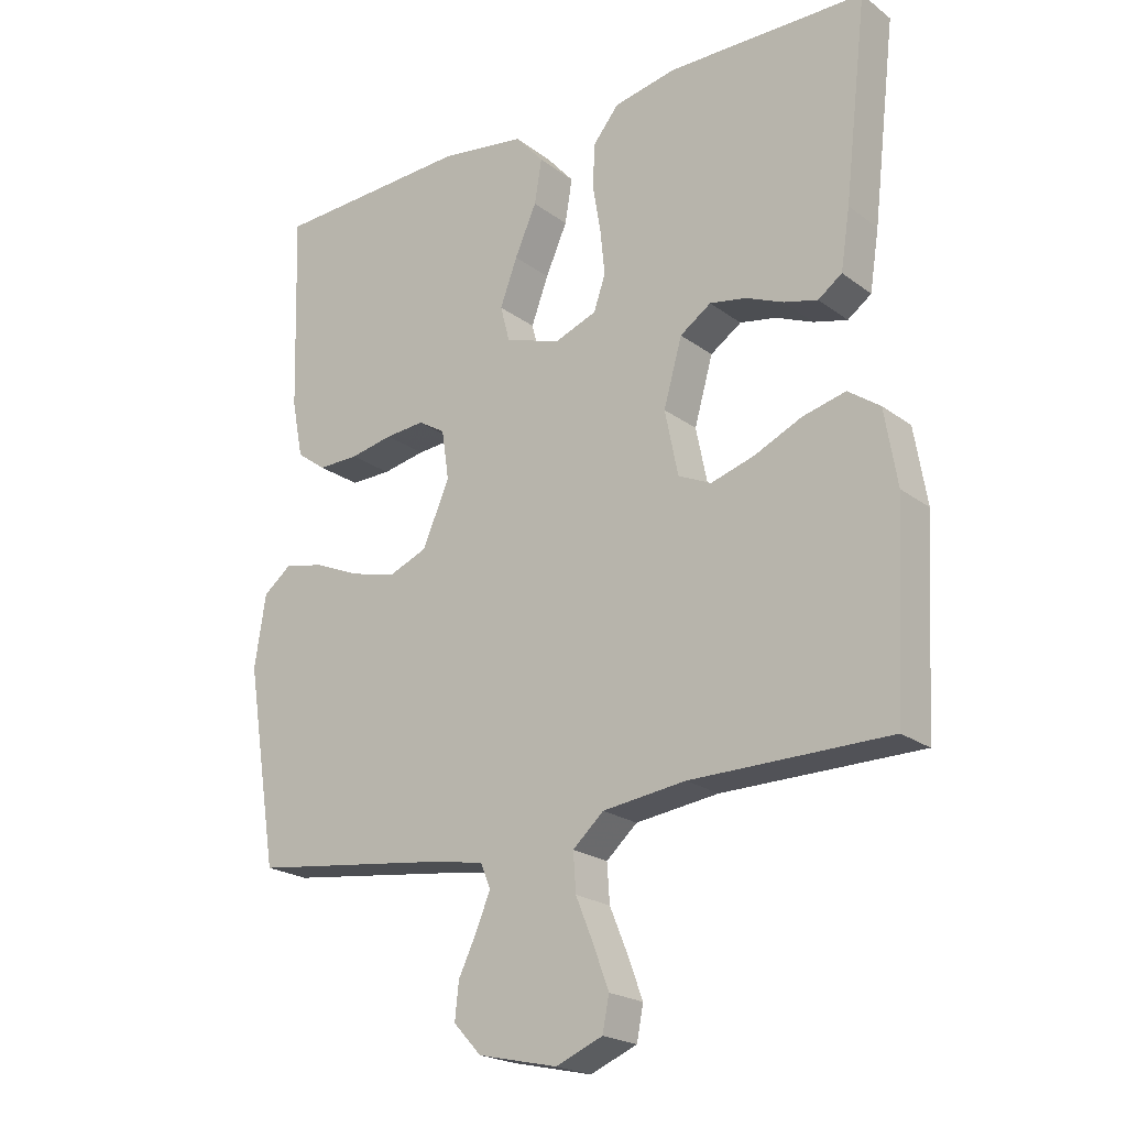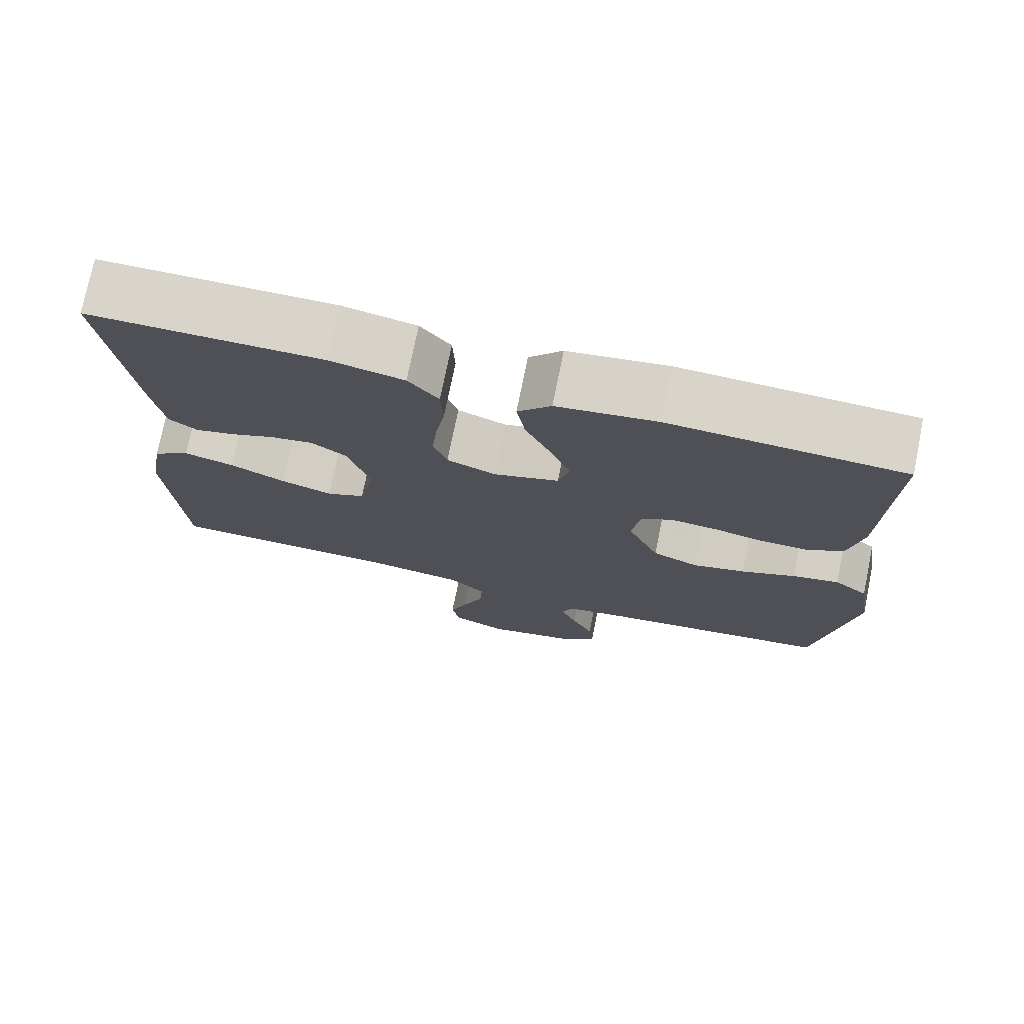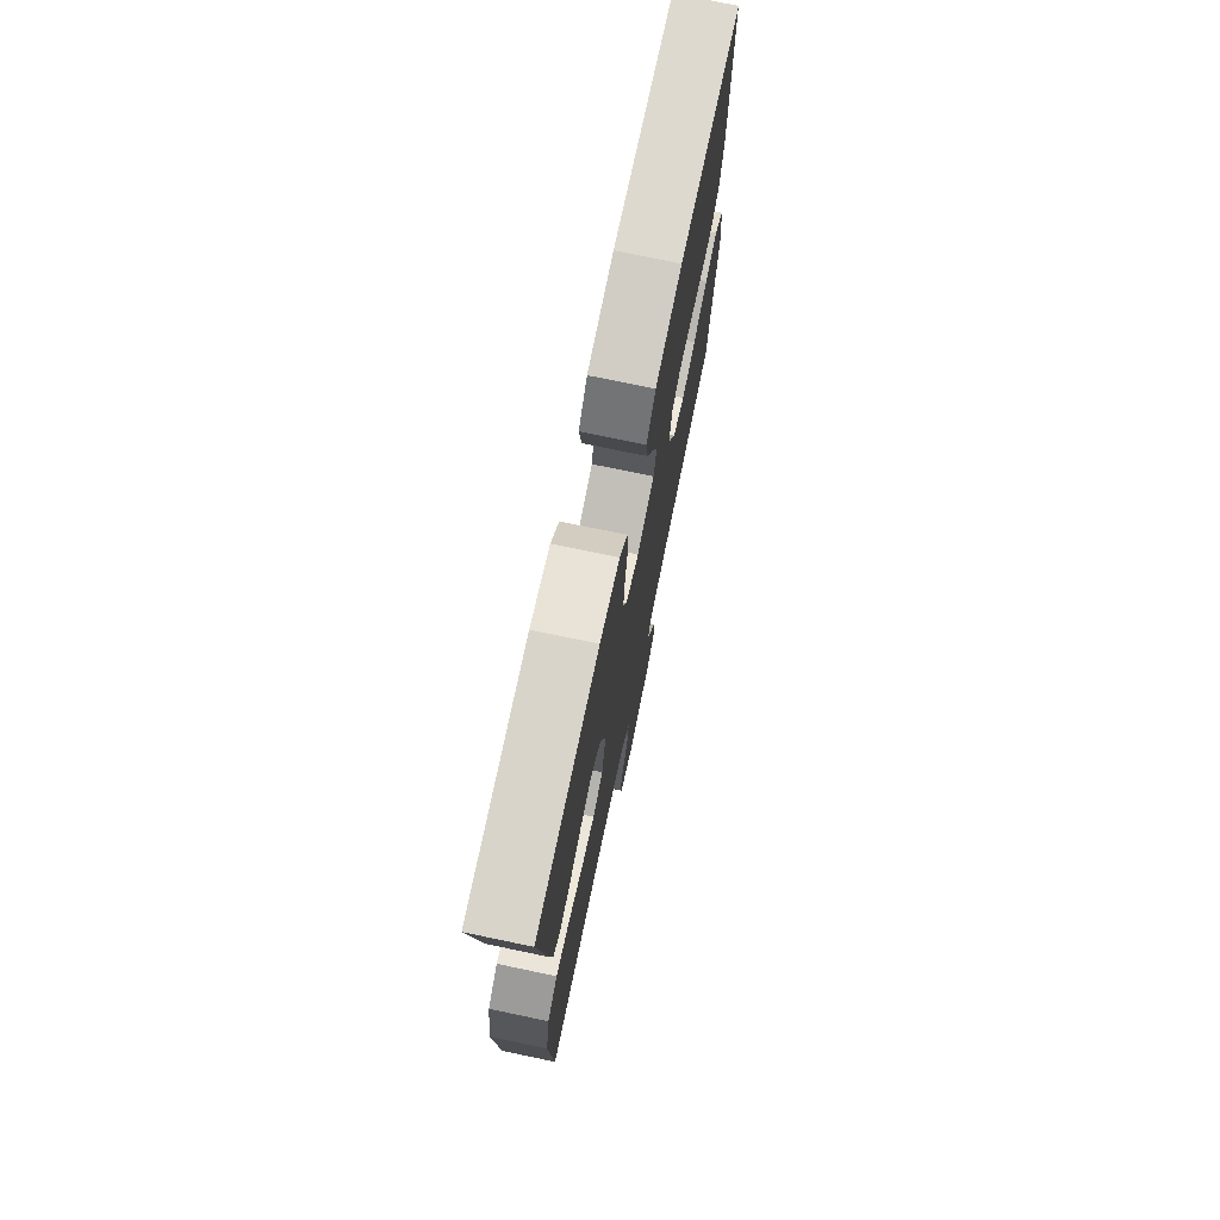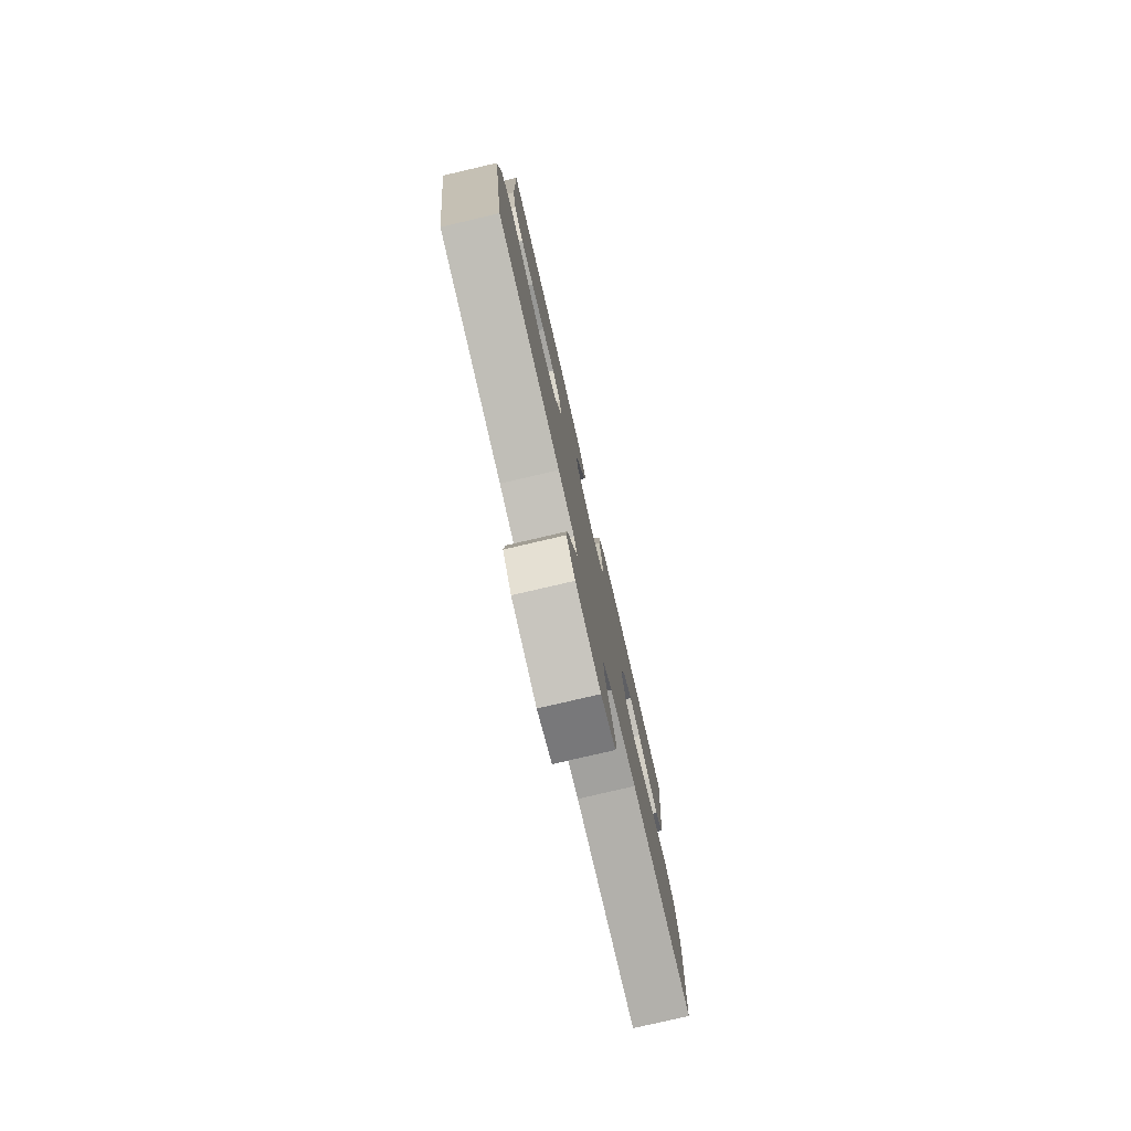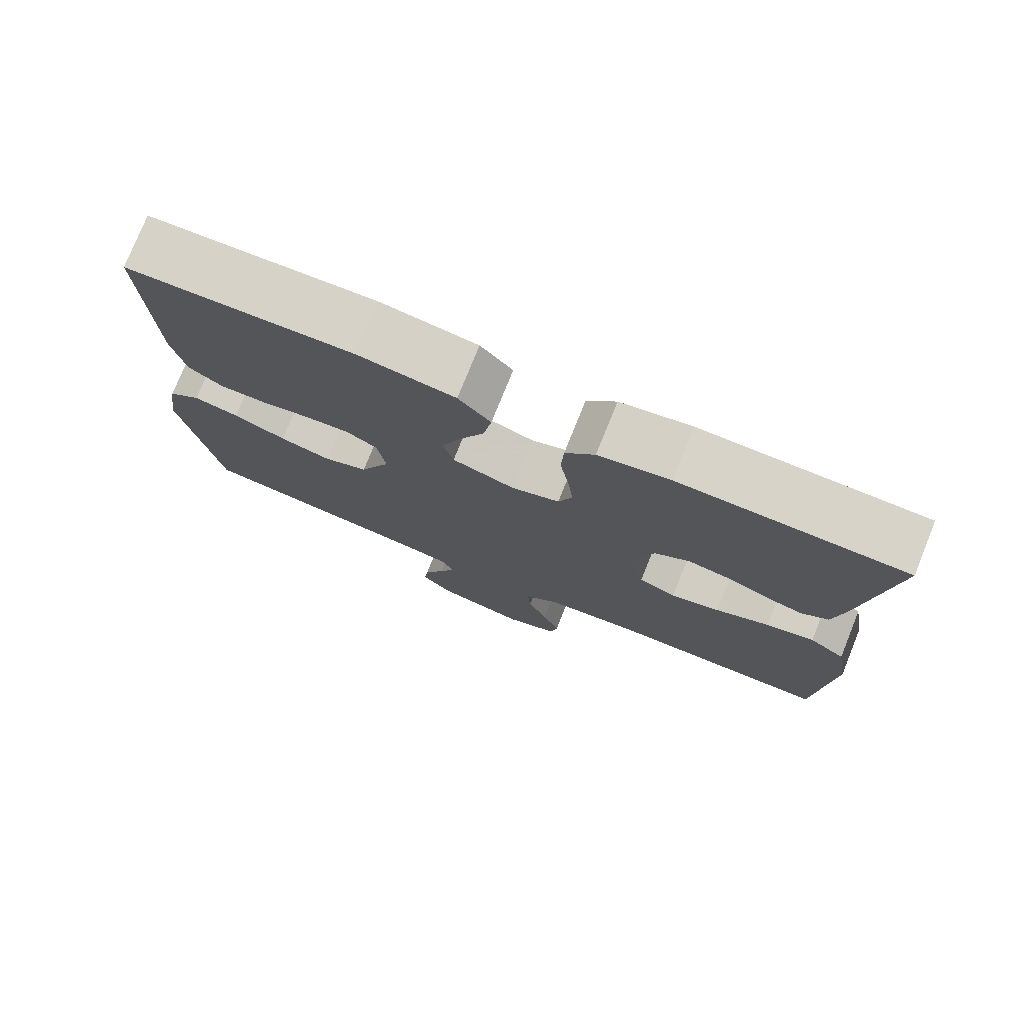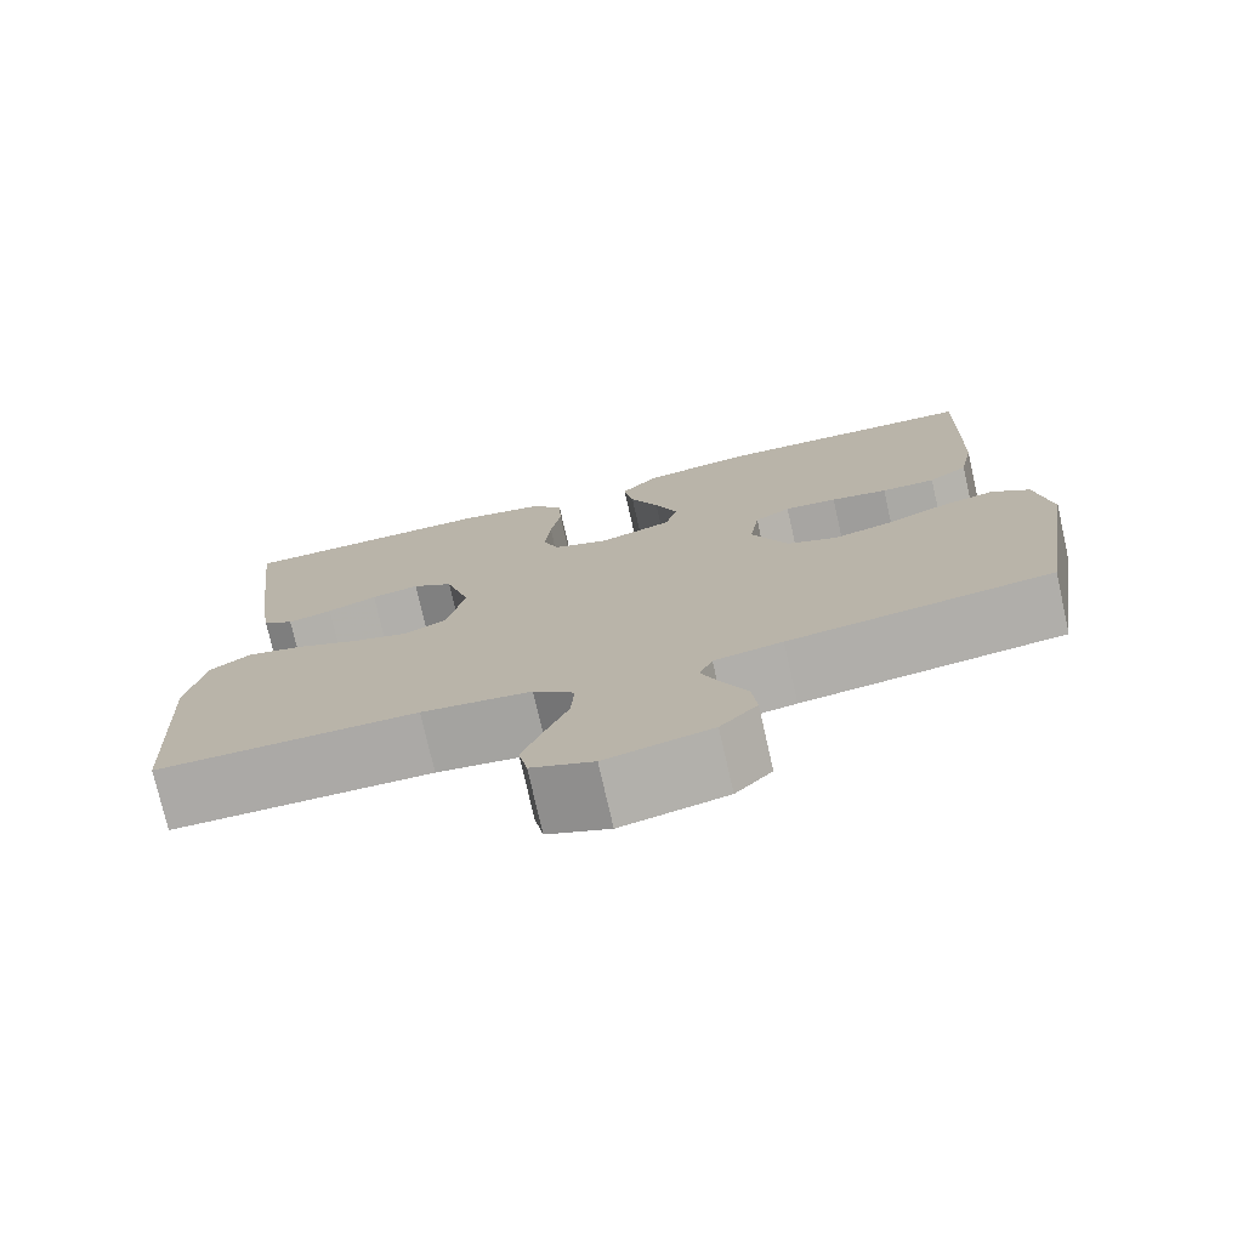
<metadata>
{"format":"obj","ext":"obj","renderer":"f3d","projection":"perspective","resolution":1024,"background":"white","views":[{"elev":-21.4,"azim":37.8,"up":"+Z"},{"elev":75.0,"azim":-168.5,"up":"+Z"},{"elev":74.4,"azim":101.8,"up":"+Z"},{"elev":-78.9,"azim":-76.9,"up":"+Z"},{"elev":77.1,"azim":22.0,"up":"+Z"},{"elev":-75.8,"azim":-167.2,"up":"+Z"}]}
</metadata>
<code>
v -0.5 0.07 0.5
v -0.2 0.07 0.514
v -0.071 0.07 0.495
v -0.028 0.07 0.446
v -0.039 0.07 0.379
v -0.072 0.07 0.305
v -0.098 0.07 0.235
v -0.084 0.07 0.181
v 0 0.07 0.153
v 0.064 0.07 0.177
v 0.082 0.07 0.229
v 0.075 0.07 0.297
v 0.063 0.07 0.37
v 0.066 0.07 0.436
v 0.105 0.07 0.484
v 0.2 0.07 0.503
v 0.5 0.07 0.5
v 0.465 0.07 0.2
v 0.451 0.07 0.11
v 0.415 0.07 0.084
v 0.364 0.07 0.097
v 0.307 0.07 0.121
v 0.252 0.07 0.131
v 0.205 0.07 0.099
v 0.177 0.07 0
v 0.197 0.07 -0.098
v 0.247 0.07 -0.121
v 0.313 0.07 -0.101
v 0.385 0.07 -0.068
v 0.45 0.07 -0.052
v 0.498 0.07 -0.086
v 0.517 0.07 -0.2
v 0.5 0.07 -0.5
v 0.2 0.07 -0.502
v 0.074 0.07 -0.518
v 0.027 0.07 -0.56
v 0.031 0.07 -0.618
v 0.058 0.07 -0.684
v 0.081 0.07 -0.746
v 0.071 0.07 -0.797
v 0 0.07 -0.826
v -0.12 0.07 -0.799
v -0.162 0.07 -0.754
v -0.156 0.07 -0.699
v -0.128 0.07 -0.641
v -0.107 0.07 -0.59
v -0.122 0.07 -0.553
v -0.2 0.07 -0.539
v -0.5 0.07 -0.5
v -0.548 0.07 -0.2
v -0.531 0.07 -0.091
v -0.488 0.07 -0.057
v -0.428 0.07 -0.07
v -0.358 0.07 -0.1
v -0.29 0.07 -0.118
v -0.231 0.07 -0.094
v -0.19 0.07 0
v -0.201 0.07 0.075
v -0.242 0.07 0.1
v -0.302 0.07 0.095
v -0.367 0.07 0.082
v -0.429 0.07 0.081
v -0.474 0.07 0.114
v -0.491 0.07 0.2
v -0.5 0 0.5
v -0.2 0 0.514
v -0.071 0 0.495
v -0.028 0 0.446
v -0.039 0 0.379
v -0.072 0 0.305
v -0.098 0 0.235
v -0.084 0 0.181
v 0 0 0.153
v 0.064 0 0.177
v 0.082 0 0.229
v 0.075 0 0.297
v 0.063 0 0.37
v 0.066 0 0.436
v 0.105 0 0.484
v 0.2 0 0.503
v 0.5 0 0.5
v 0.465 0 0.2
v 0.451 0 0.11
v 0.415 0 0.084
v 0.364 0 0.097
v 0.307 0 0.121
v 0.252 0 0.131
v 0.205 0 0.099
v 0.177 0 0
v 0.197 0 -0.098
v 0.247 0 -0.121
v 0.313 0 -0.101
v 0.385 0 -0.068
v 0.45 0 -0.052
v 0.498 0 -0.086
v 0.517 0 -0.2
v 0.5 0 -0.5
v 0.2 0 -0.502
v 0.074 0 -0.518
v 0.027 0 -0.56
v 0.031 0 -0.618
v 0.058 0 -0.684
v 0.081 0 -0.746
v 0.071 0 -0.797
v 0 0 -0.826
v -0.12 0 -0.799
v -0.162 0 -0.754
v -0.156 0 -0.699
v -0.128 0 -0.641
v -0.107 0 -0.59
v -0.122 0 -0.553
v -0.2 0 -0.539
v -0.5 0 -0.5
v -0.548 0 -0.2
v -0.531 0 -0.091
v -0.488 0 -0.057
v -0.428 0 -0.07
v -0.358 0 -0.1
v -0.29 0 -0.118
v -0.231 0 -0.094
v -0.19 0 0
v -0.201 0 0.075
v -0.242 0 0.1
v -0.302 0 0.095
v -0.367 0 0.082
v -0.429 0 0.081
v -0.474 0 0.114
v -0.491 0 0.2
f 4 5 6
f 3 4 6
f 2 3 6
f 1 2 6
f 64 1 6
f 63 64 6
f 62 63 6
f 61 62 6
f 60 61 6
f 59 60 6 7
f 58 59 7 8
f 57 58 8 9
f 56 57 9 10
f 52 53 54
f 51 52 54
f 50 51 54
f 49 50 54
f 48 49 54
f 47 48 54 55
f 46 47 55 56
f 43 44 45
f 42 43 45
f 41 42 45
f 40 41 45
f 39 40 45
f 38 39 45
f 37 38 45
f 36 37 45 46
f 46 56 10
f 36 46 10
f 35 36 10
f 32 33 34
f 31 32 34
f 30 31 34
f 29 30 34
f 28 29 34
f 27 28 34 35
f 20 21 22
f 19 20 22
f 18 19 22
f 17 18 22
f 16 17 22
f 15 16 22
f 14 15 22
f 13 14 22
f 12 13 22
f 11 12 22 23
f 10 11 23 24
f 26 27 35
f 25 26 35 10
f 10 24 25
f 70 69 68
f 70 68 67
f 70 67 66
f 70 66 65
f 70 65 128
f 70 128 127
f 70 127 126
f 70 126 125
f 70 125 124
f 71 70 124 123
f 72 71 123 122
f 73 72 122 121
f 74 73 121 120
f 118 117 116
f 118 116 115
f 118 115 114
f 118 114 113
f 118 113 112
f 119 118 112 111
f 120 119 111 110
f 109 108 107
f 109 107 106
f 109 106 105
f 109 105 104
f 109 104 103
f 109 103 102
f 109 102 101
f 110 109 101 100
f 74 120 110
f 74 110 100
f 74 100 99
f 98 97 96
f 98 96 95
f 98 95 94
f 98 94 93
f 98 93 92
f 99 98 92 91
f 86 85 84
f 86 84 83
f 86 83 82
f 86 82 81
f 86 81 80
f 86 80 79
f 86 79 78
f 86 78 77
f 86 77 76
f 87 86 76 75
f 88 87 75 74
f 99 91 90
f 74 99 90 89
f 89 88 74
f 1 65 66 2
f 2 66 67 3
f 3 67 68 4
f 4 68 69 5
f 5 69 70 6
f 6 70 71 7
f 7 71 72 8
f 8 72 73 9
f 9 73 74 10
f 10 74 75 11
f 11 75 76 12
f 12 76 77 13
f 13 77 78 14
f 14 78 79 15
f 15 79 80 16
f 16 80 81 17
f 17 81 82 18
f 18 82 83 19
f 19 83 84 20
f 20 84 85 21
f 21 85 86 22
f 22 86 87 23
f 23 87 88 24
f 24 88 89 25
f 25 89 90 26
f 26 90 91 27
f 27 91 92 28
f 28 92 93 29
f 29 93 94 30
f 30 94 95 31
f 31 95 96 32
f 32 96 97 33
f 33 97 98 34
f 34 98 99 35
f 35 99 100 36
f 36 100 101 37
f 37 101 102 38
f 38 102 103 39
f 39 103 104 40
f 40 104 105 41
f 41 105 106 42
f 42 106 107 43
f 43 107 108 44
f 44 108 109 45
f 45 109 110 46
f 46 110 111 47
f 47 111 112 48
f 48 112 113 49
f 49 113 114 50
f 50 114 115 51
f 51 115 116 52
f 52 116 117 53
f 53 117 118 54
f 54 118 119 55
f 55 119 120 56
f 56 120 121 57
f 57 121 122 58
f 58 122 123 59
f 59 123 124 60
f 60 124 125 61
f 61 125 126 62
f 62 126 127 63
f 63 127 128 64
f 64 128 65 1

</code>
